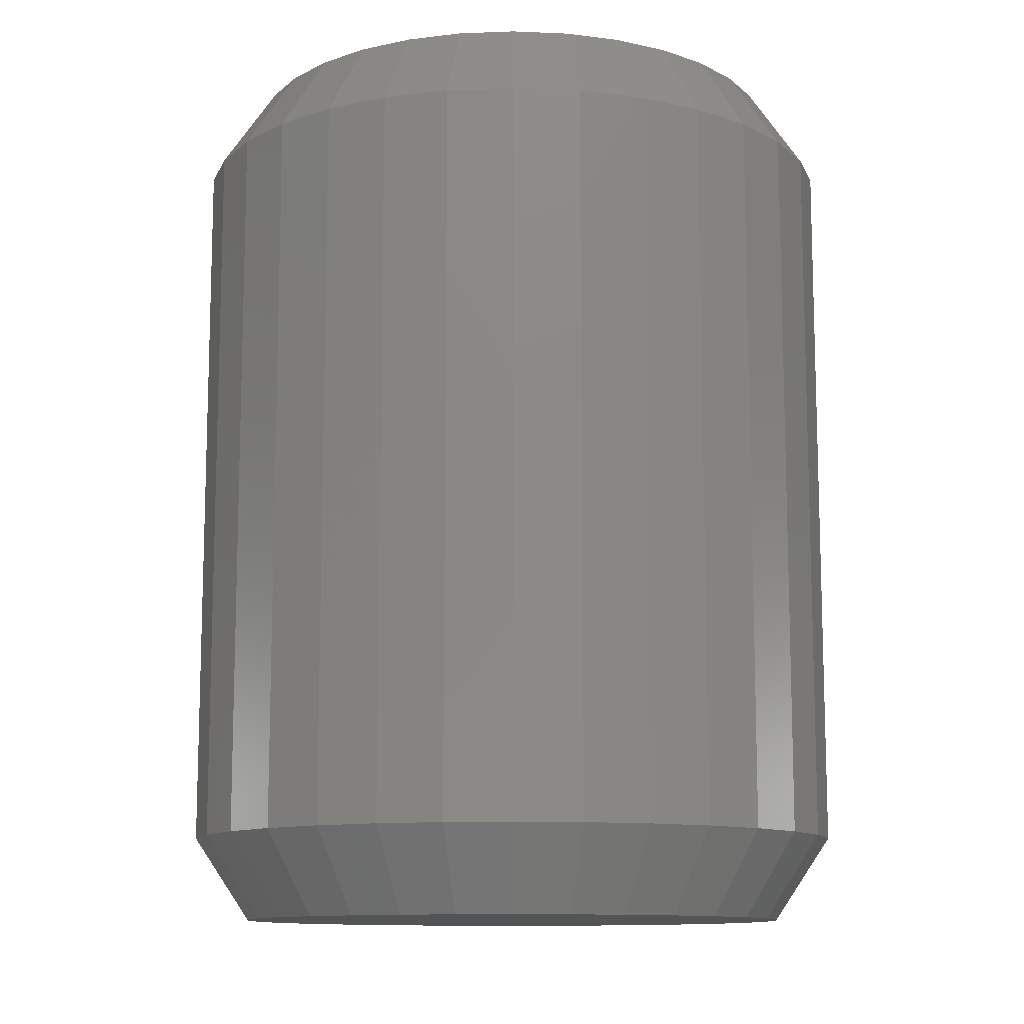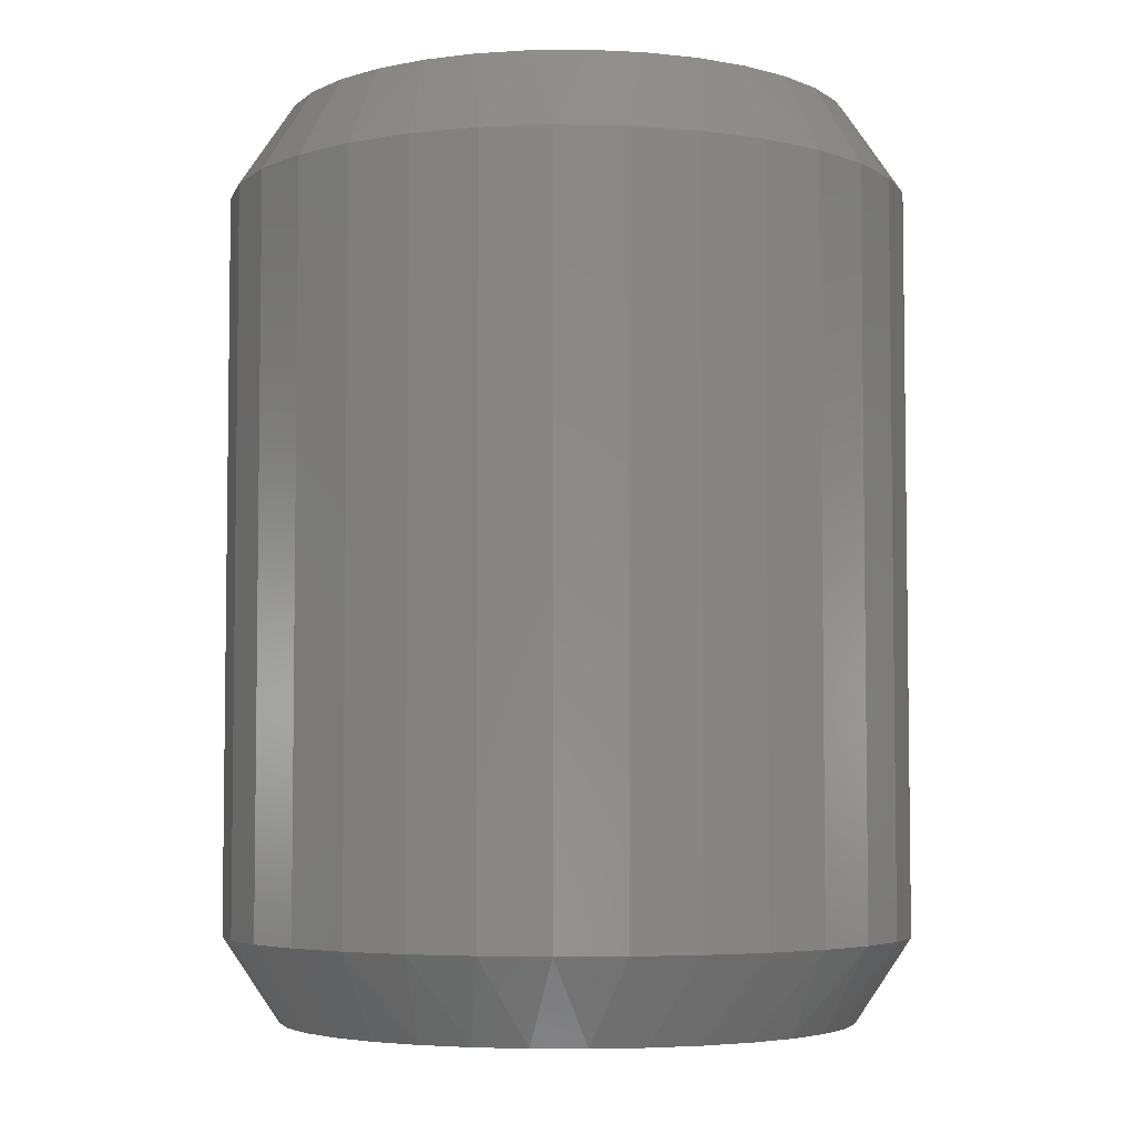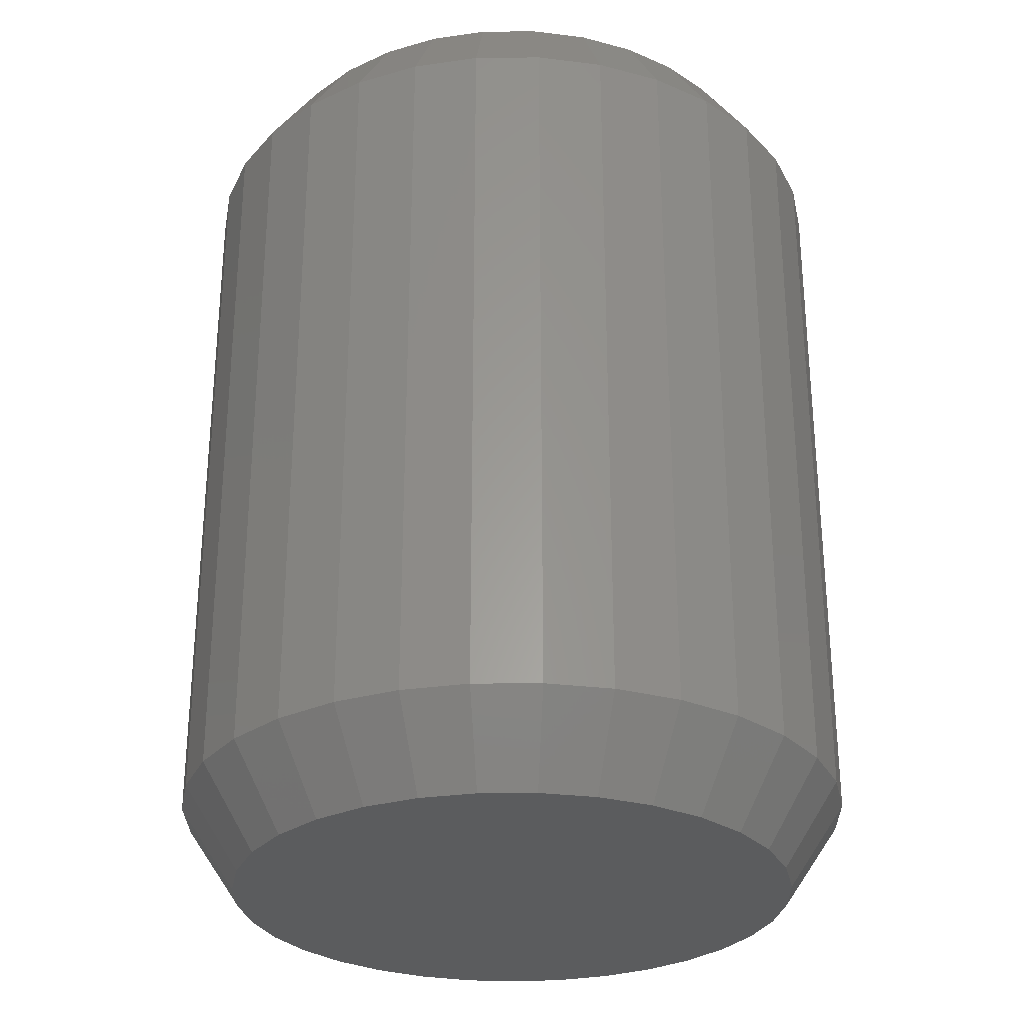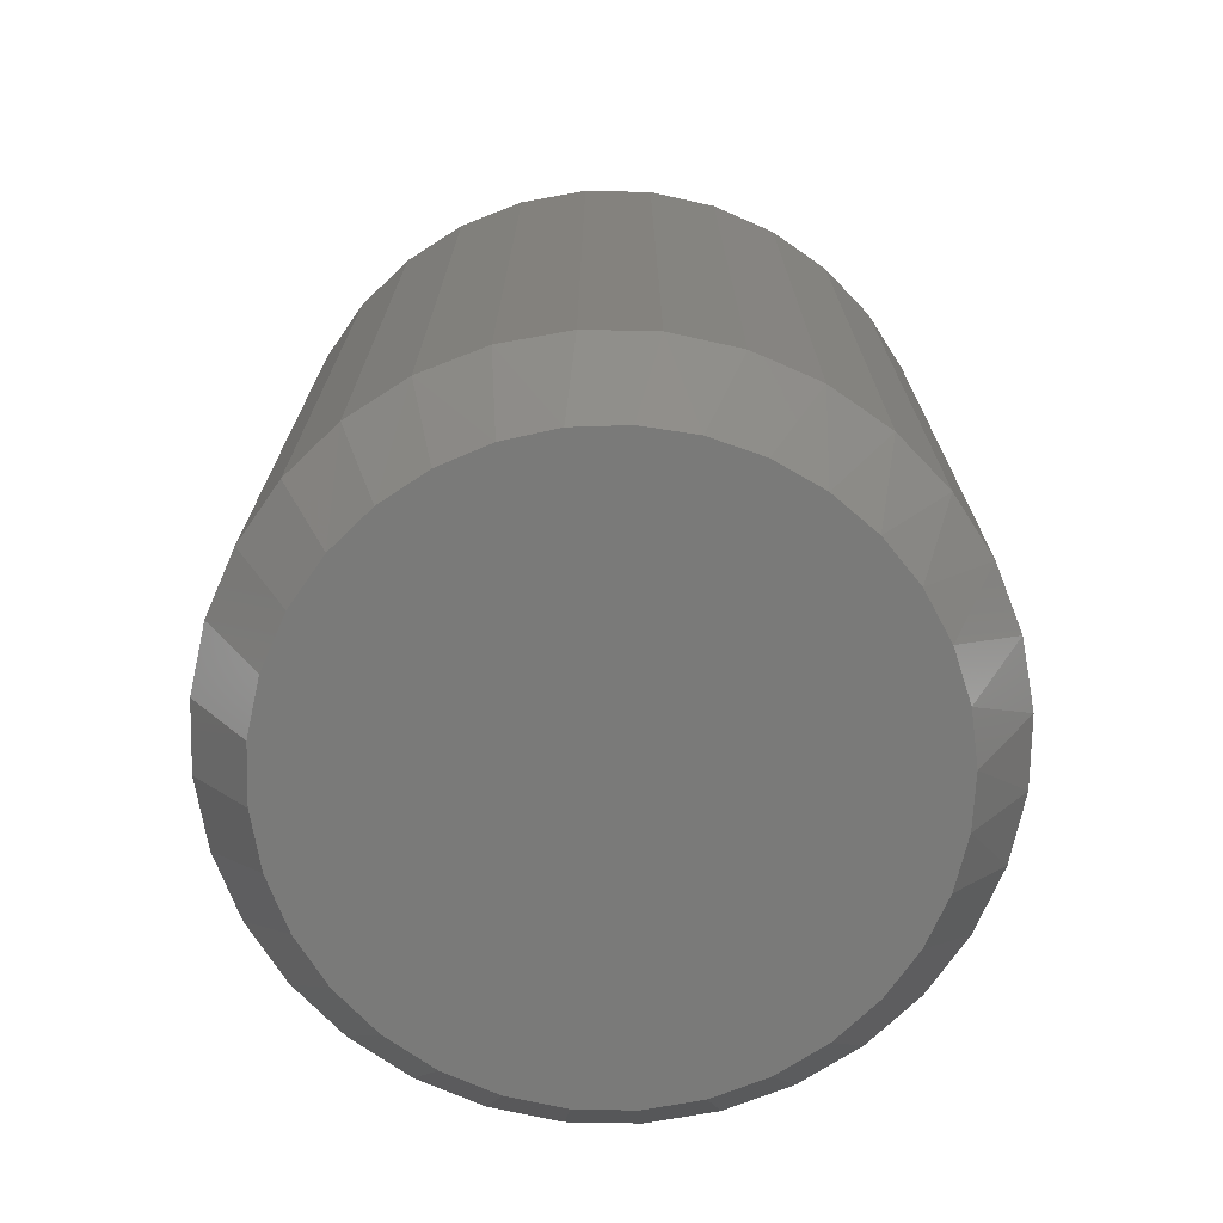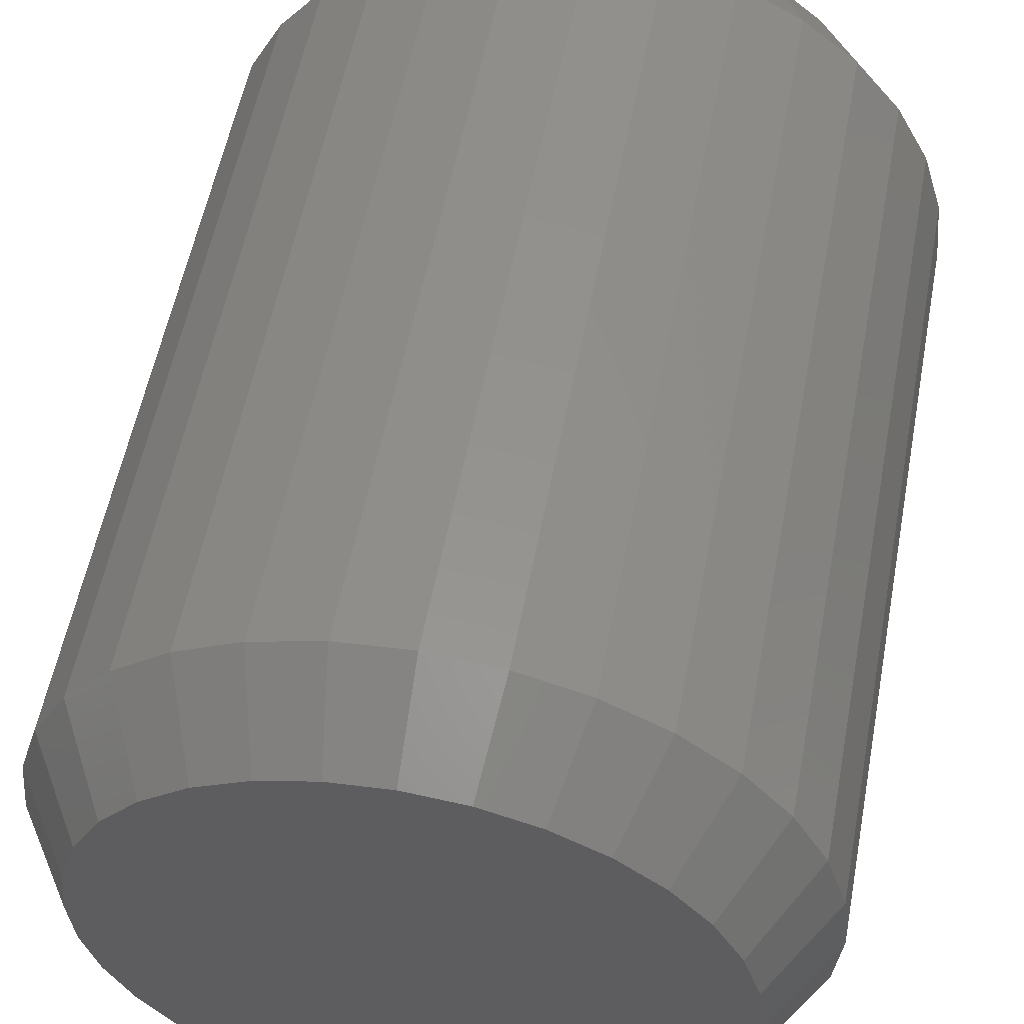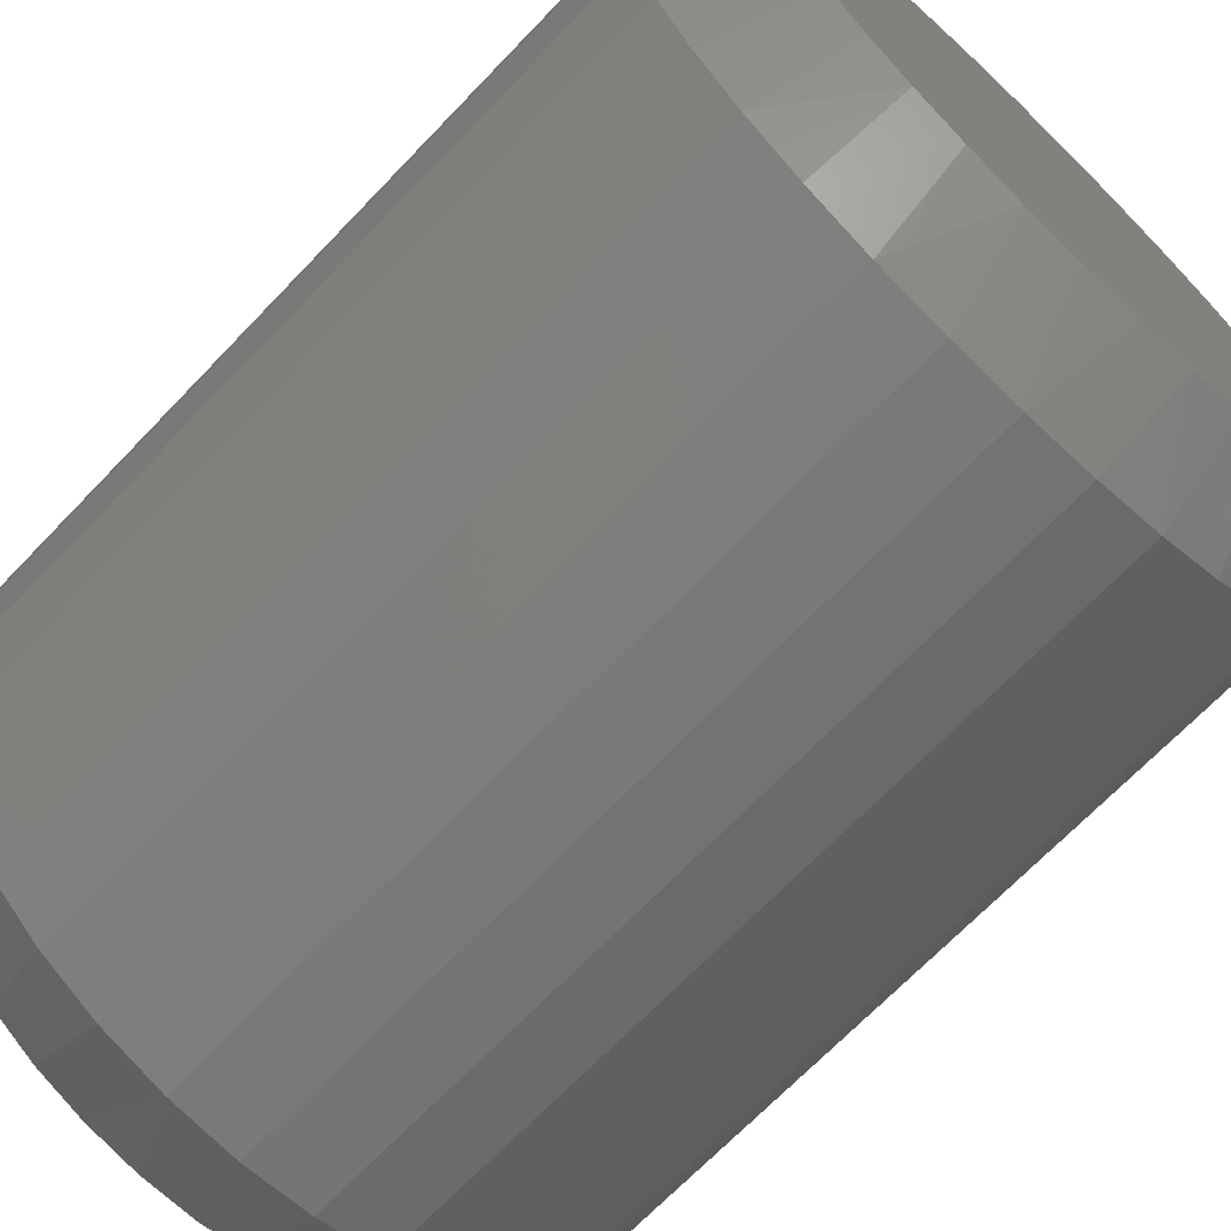
<metadata>
{"format":"stl","ext":"stl","renderer":"f3d","projection":"perspective","resolution":1024,"background":"white","views":[{"elev":-11.4,"azim":-169.0,"up":"+Z"},{"elev":-4.8,"azim":-9.1,"up":"+Z"},{"elev":-28.9,"azim":175.2,"up":"+Z"},{"elev":-72.9,"azim":-40.5,"up":"+Z"},{"elev":55.1,"azim":-169.4,"up":"+Y"},{"elev":-69.2,"azim":136.2,"up":"+Y"}]}
</metadata>
<code>
# stl→obj: 130 verts, 256 faces
v 0.6395 -2.32e-17 0.02344
v 0.6395 -2.32e-17 0.2266
v 0.6377 -0.01848 0.02344
v 0.6377 -0.01848 0.2266
v 0.6323 -0.03625 0.02344
v 0.6323 -0.03625 0.2266
v 0.6235 -0.05263 0.02344
v 0.6235 -0.05263 0.2266
v 0.6117 -0.06699 0.02344
v 0.6117 -0.06699 0.2266
v 0.5974 -0.07877 0.02344
v 0.5974 -0.07877 0.2266
v 0.581 -0.08753 0.02344
v 0.581 -0.08753 0.2266
v 0.5632 -0.09292 0.02344
v 0.5632 -0.09292 0.2266
v 0.5447 -0.09474 0.02344
v 0.5447 -0.09474 0.2266
v 0.5263 -0.09292 0.02344
v 0.5263 -0.09292 0.2266
v 0.5085 -0.08753 0.02344
v 0.5085 -0.08753 0.2266
v 0.4921 -0.07877 0.02344
v 0.4921 -0.07877 0.2266
v 0.4777 -0.06699 0.02344
v 0.4777 -0.06699 0.2266
v 0.466 -0.05263 0.02344
v 0.466 -0.05263 0.2266
v 0.4572 -0.03625 0.02344
v 0.4572 -0.03625 0.2266
v 0.4518 -0.01848 0.02344
v 0.4518 -0.01848 0.2266
v 0.45 1.16e-17 0.02344
v 0.45 1.16e-17 0.2266
v 0.4518 0.01848 0.02344
v 0.4518 0.01848 0.2266
v 0.4572 0.03625 0.02344
v 0.4572 0.03625 0.2266
v 0.466 0.05263 0.02344
v 0.466 0.05263 0.2266
v 0.4777 0.06699 0.02344
v 0.4777 0.06699 0.2266
v 0.4921 0.07877 0.02344
v 0.4921 0.07877 0.2266
v 0.5085 0.08753 0.02344
v 0.5085 0.08753 0.2266
v 0.5263 0.09292 0.02344
v 0.5263 0.09292 0.2266
v 0.5447 0.09474 0.02344
v 0.5447 0.09474 0.2266
v 0.5632 0.09292 0.02344
v 0.5632 0.09292 0.2266
v 0.581 0.08753 0.02344
v 0.581 0.08753 0.2266
v 0.5974 0.07877 0.02344
v 0.5974 0.07877 0.2266
v 0.6117 0.06699 0.02344
v 0.6117 0.06699 0.2266
v 0.6235 0.05263 0.02344
v 0.6235 0.05263 0.2266
v 0.6323 0.03625 0.02344
v 0.6323 0.03625 0.2266
v 0.6377 0.01848 0.02344
v 0.6377 0.01848 0.2266
v 0.5293 0.07759 0.25
v 0.5602 0.07759 0.25
v 0.5447 0.07911 0.25
v 0.5145 0.07309 0.25
v 0.575 0.07309 0.25
v 0.5008 0.06578 0.25
v 0.5887 0.06578 0.25
v 0.4888 0.05594 0.25
v 0.6007 0.05594 0.25
v 0.6032 -0.0533 0.25
v 0.4971 -0.06313 0.25
v 0.5924 -0.06313 0.25
v 0.5095 -0.07082 0.25
v 0.58 -0.07082 0.25
v 0.5231 -0.07609 0.25
v 0.5664 -0.07609 0.25
v 0.5374 -0.07877 0.25
v 0.552 -0.07877 0.25
v 0.6105 0.04395 0.25
v 0.479 0.04395 0.25
v 0.6178 0.03027 0.25
v 0.4716 0.03028 0.25
v 0.6223 0.01543 0.25
v 0.4671 0.01544 0.25
v 0.6238 6.499e-18 0.25
v 0.4656 1.537e-06 0.25
v 0.6225 -0.01454 0.25
v 0.467 -0.01454 0.25
v 0.6185 -0.02858 0.25
v 0.471 -0.02858 0.25
v 0.612 -0.04165 0.25
v 0.4775 -0.04165 0.25
v 0.4863 -0.0533 0.25
v 0.5447 0.07911 0
v 0.5602 0.07759 0
v 0.5293 0.07759 0
v 0.5145 0.07309 0
v 0.575 0.07309 0
v 0.5008 0.06578 0
v 0.5887 0.06578 0
v 0.4888 0.05594 0
v 0.6007 0.05594 0
v 0.5924 -0.06313 0
v 0.4971 -0.06313 0
v 0.6032 -0.0533 0
v 0.5095 -0.07082 0
v 0.58 -0.07082 0
v 0.5231 -0.07609 0
v 0.5664 -0.07609 0
v 0.5374 -0.07877 0
v 0.552 -0.07877 0
v 0.4863 -0.0533 0
v 0.4775 -0.04165 0
v 0.612 -0.04165 0
v 0.471 -0.02858 0
v 0.6185 -0.02858 0
v 0.467 -0.01454 0
v 0.6225 -0.01454 0
v 0.4656 1.537e-06 0
v 0.6238 -4.668e-18 0
v 0.4671 0.01544 0
v 0.6223 0.01543 0
v 0.4716 0.03028 0
v 0.6178 0.03027 0
v 0.479 0.04395 0
v 0.6105 0.04395 0
f 1 2 3
f 3 2 4
f 3 4 5
f 5 4 6
f 5 6 7
f 7 6 8
f 7 8 9
f 9 8 10
f 9 10 11
f 11 10 12
f 11 12 13
f 13 12 14
f 13 14 15
f 15 14 16
f 15 16 17
f 17 16 18
f 17 18 19
f 19 18 20
f 19 20 21
f 21 20 22
f 21 22 23
f 23 22 24
f 23 24 25
f 25 24 26
f 25 26 27
f 27 26 28
f 27 28 29
f 29 28 30
f 29 30 31
f 31 30 32
f 31 32 33
f 33 32 34
f 33 34 35
f 35 34 36
f 35 36 37
f 37 36 38
f 37 38 39
f 39 38 40
f 39 40 41
f 41 40 42
f 41 42 43
f 43 42 44
f 43 44 45
f 45 44 46
f 45 46 47
f 47 46 48
f 47 48 49
f 49 48 50
f 49 50 51
f 51 50 52
f 51 52 53
f 53 52 54
f 53 54 55
f 55 54 56
f 55 56 57
f 57 56 58
f 57 58 59
f 59 58 60
f 59 60 61
f 61 60 62
f 61 62 63
f 63 62 64
f 63 64 1
f 1 64 2
f 65 66 67
f 66 65 68
f 66 68 69
f 69 68 70
f 69 70 71
f 71 70 72
f 71 72 73
f 74 75 76
f 76 75 77
f 76 77 78
f 78 77 79
f 78 79 80
f 80 79 81
f 80 81 82
f 73 72 83
f 83 72 84
f 83 84 85
f 85 84 86
f 85 86 87
f 87 86 88
f 87 88 89
f 89 88 90
f 89 90 91
f 91 90 92
f 91 92 93
f 93 92 94
f 93 94 95
f 95 94 96
f 95 96 74
f 74 96 97
f 74 97 75
f 44 68 46
f 46 68 65
f 46 65 48
f 48 65 67
f 48 67 50
f 50 67 66
f 50 66 52
f 68 44 70
f 70 44 42
f 70 42 72
f 72 42 40
f 72 40 84
f 84 40 38
f 84 38 86
f 86 38 36
f 86 36 88
f 88 36 34
f 88 34 90
f 73 56 71
f 71 56 54
f 71 54 69
f 69 54 52
f 69 52 66
f 56 73 58
f 58 73 83
f 58 83 60
f 60 83 85
f 60 85 62
f 62 85 87
f 62 87 64
f 64 87 89
f 64 89 2
f 30 28 96
f 28 26 97
f 96 28 97
f 26 24 75
f 97 26 75
f 79 77 22
f 77 24 22
f 75 24 77
f 20 18 81
f 79 20 81
f 79 22 20
f 18 16 82
f 81 18 82
f 16 14 80
f 82 16 80
f 14 12 78
f 80 14 78
f 74 76 10
f 76 12 10
f 78 12 76
f 95 74 8
f 74 10 8
f 95 8 6
f 95 6 93
f 93 6 4
f 93 4 91
f 91 4 2
f 91 2 89
f 96 94 30
f 30 94 92
f 30 92 32
f 32 92 90
f 32 90 34
f 98 99 100
f 101 100 99
f 102 101 99
f 103 101 102
f 104 103 102
f 105 103 104
f 106 105 104
f 107 108 109
f 110 108 107
f 111 110 107
f 112 110 111
f 113 112 111
f 114 112 113
f 115 114 113
f 108 116 109
f 109 116 117
f 109 117 118
f 118 117 119
f 118 119 120
f 120 119 121
f 120 121 122
f 122 121 123
f 122 123 124
f 124 123 125
f 124 125 126
f 126 125 127
f 126 127 128
f 128 127 129
f 128 129 130
f 130 129 105
f 130 105 106
f 100 47 98
f 98 47 49
f 98 49 99
f 99 49 51
f 99 51 102
f 102 51 53
f 102 53 104
f 104 53 55
f 104 55 106
f 106 55 57
f 106 57 130
f 130 57 59
f 130 59 128
f 128 59 61
f 128 61 126
f 126 61 63
f 126 63 124
f 124 63 1
f 47 100 45
f 45 100 101
f 45 101 43
f 43 101 103
f 43 103 41
f 41 103 105
f 41 105 39
f 39 105 129
f 39 129 37
f 37 129 127
f 37 127 35
f 35 127 125
f 35 125 33
f 33 125 123
f 117 27 29
f 116 25 27
f 116 27 117
f 108 23 25
f 108 25 116
f 21 110 112
f 21 23 110
f 110 23 108
f 114 17 19
f 114 19 112
f 19 21 112
f 115 15 17
f 115 17 114
f 113 13 15
f 113 15 115
f 111 11 13
f 111 13 113
f 9 107 109
f 9 11 107
f 107 11 111
f 7 109 118
f 7 9 109
f 5 7 118
f 33 123 31
f 31 123 121
f 31 121 29
f 29 121 119
f 29 119 117
f 124 1 122
f 122 1 3
f 122 3 120
f 120 3 5
f 120 5 118

</code>
